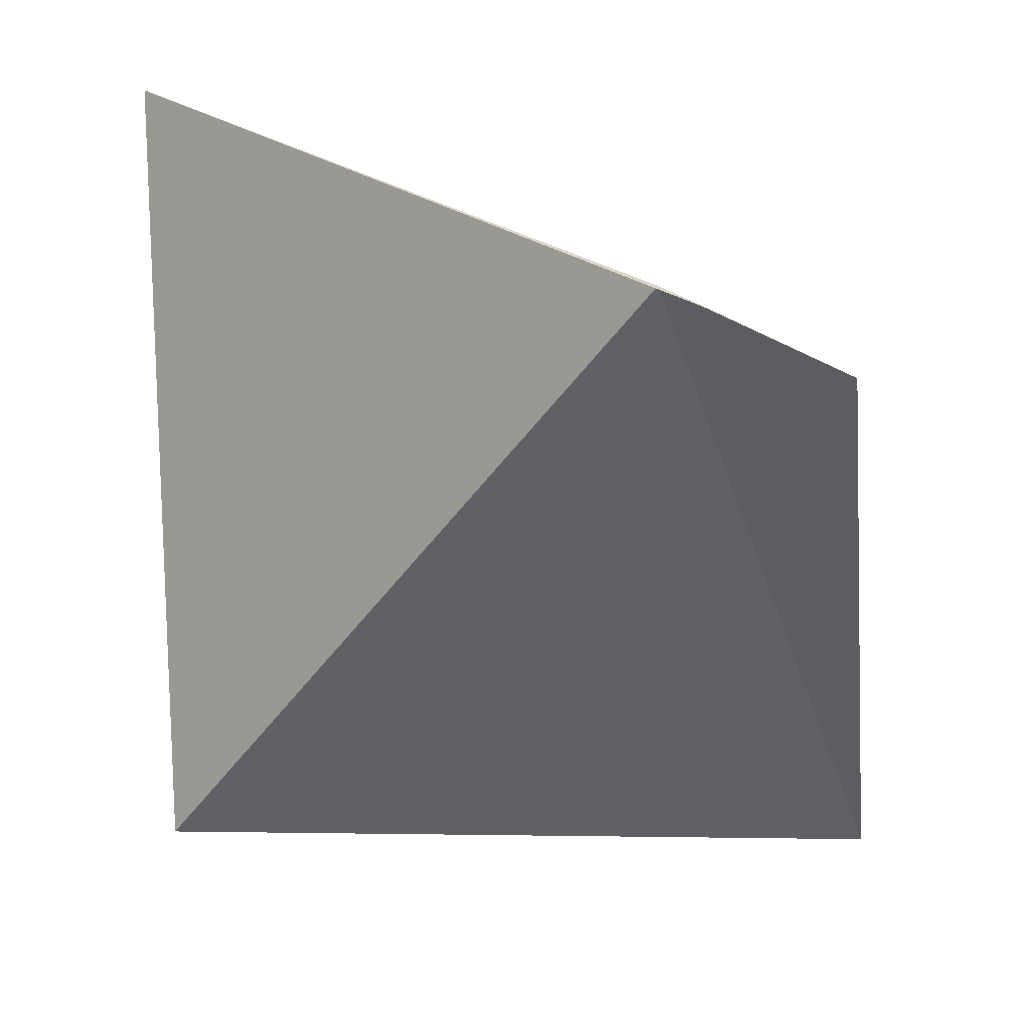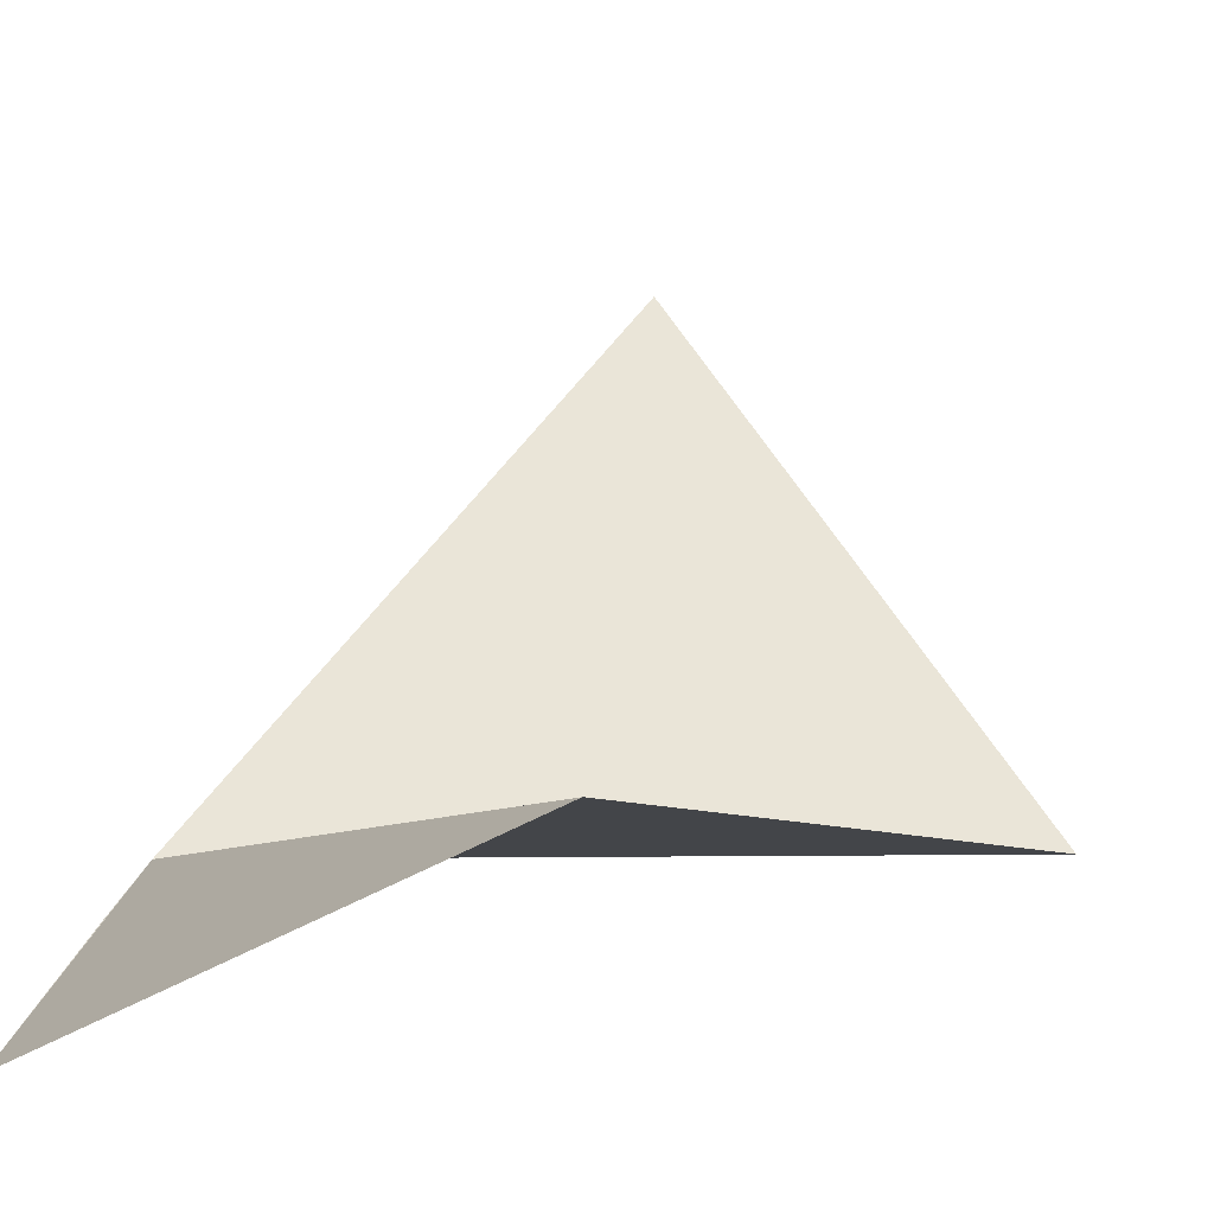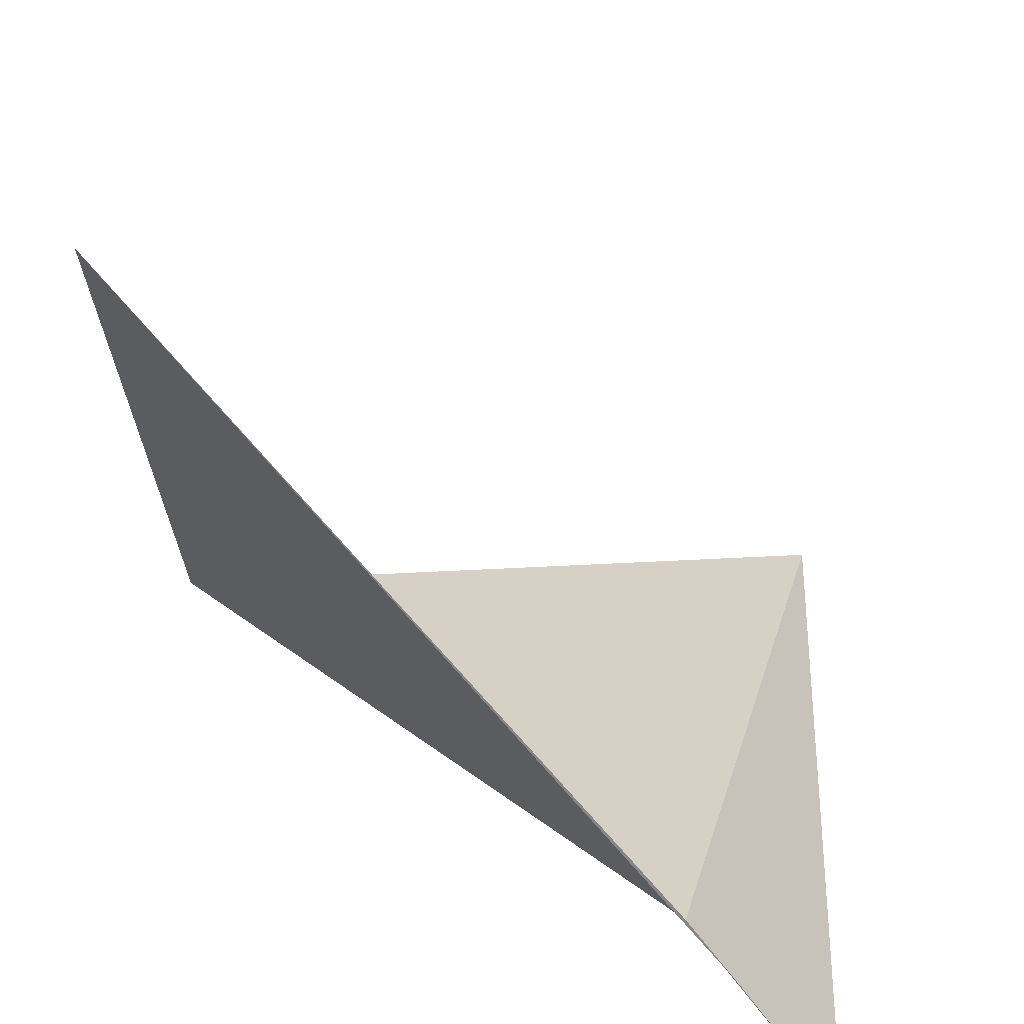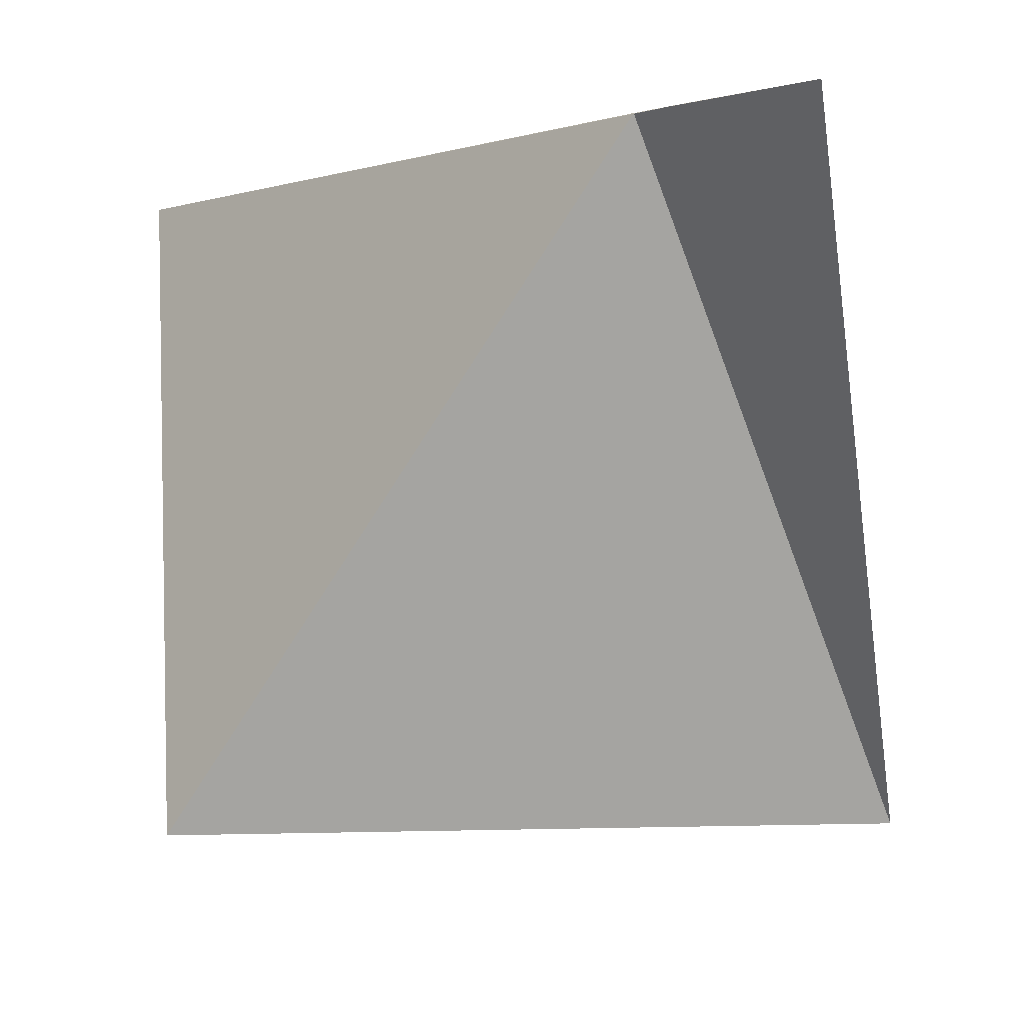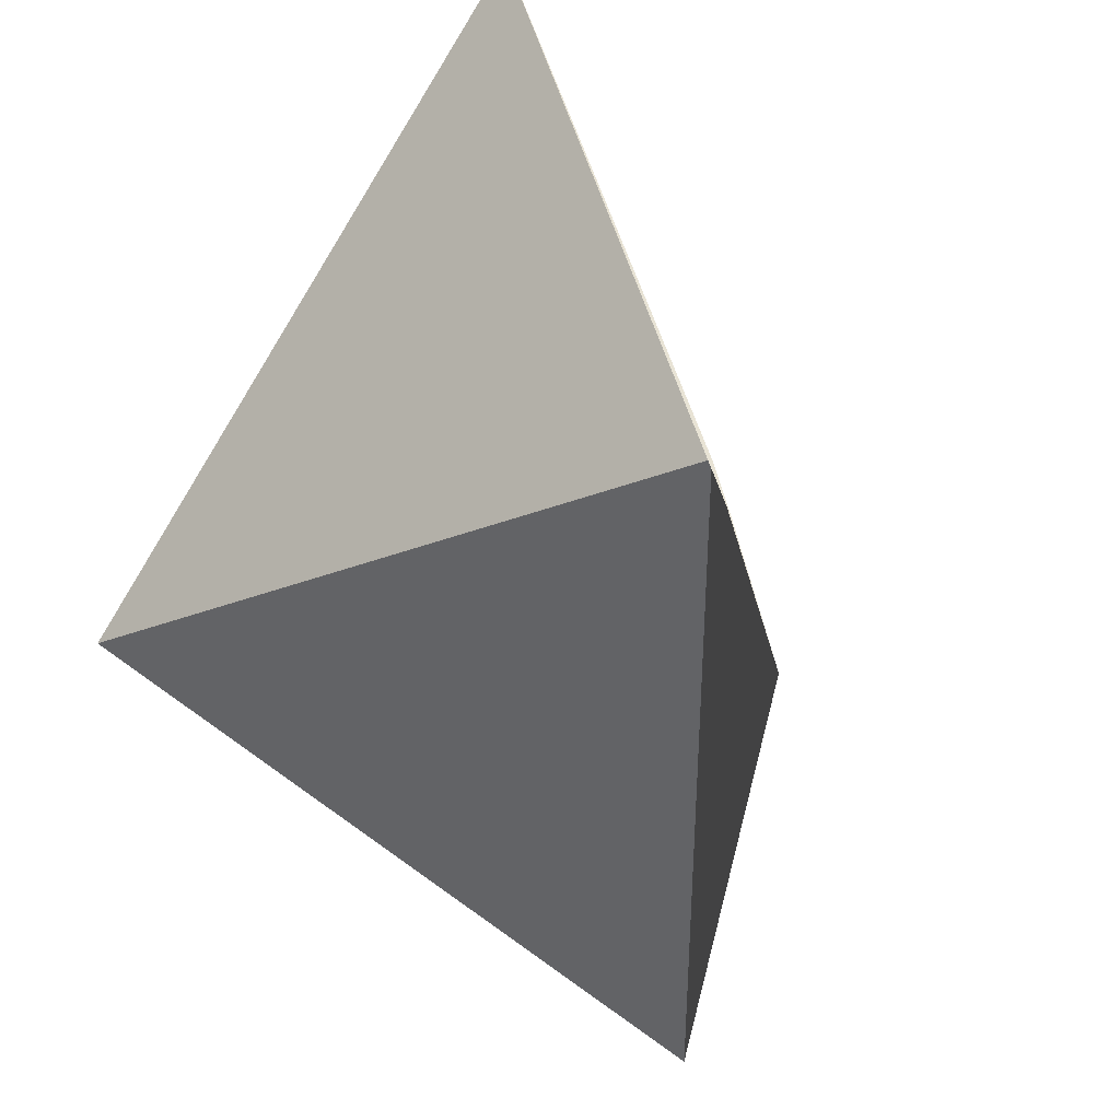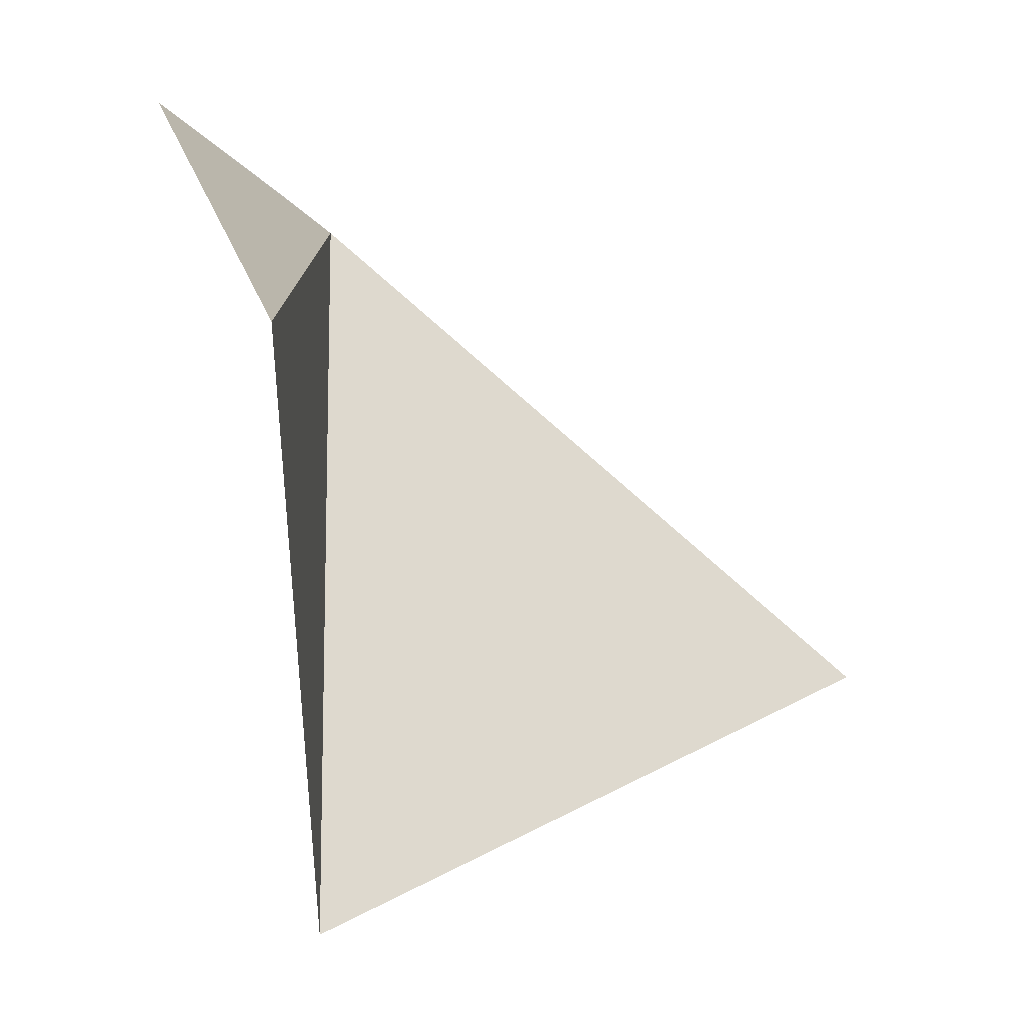
<metadata>
{"format":"obj","ext":"obj","renderer":"f3d","projection":"perspective","resolution":1024,"background":"white","views":[{"elev":-49.3,"azim":18.6,"up":"+Y"},{"elev":-8.8,"azim":147.5,"up":"+Y"},{"elev":26.8,"azim":14.0,"up":"+Y"},{"elev":-73.4,"azim":20.6,"up":"+Y"},{"elev":40.9,"azim":30.0,"up":"+Z"},{"elev":-77.7,"azim":91.2,"up":"+Z"}]}
</metadata>
<code>
v 5.91 4.885 33.73
v 5.91 4.885 33.07
v 5.318 4.885 33.28
v 5.953 4.833 33.73
v 5.422 5.422 33.73
v 6.047 4.713 33.73
f 1 4 5
f 1 5 3
f 1 6 4
f 1 2 6
f 1 3 2

</code>
